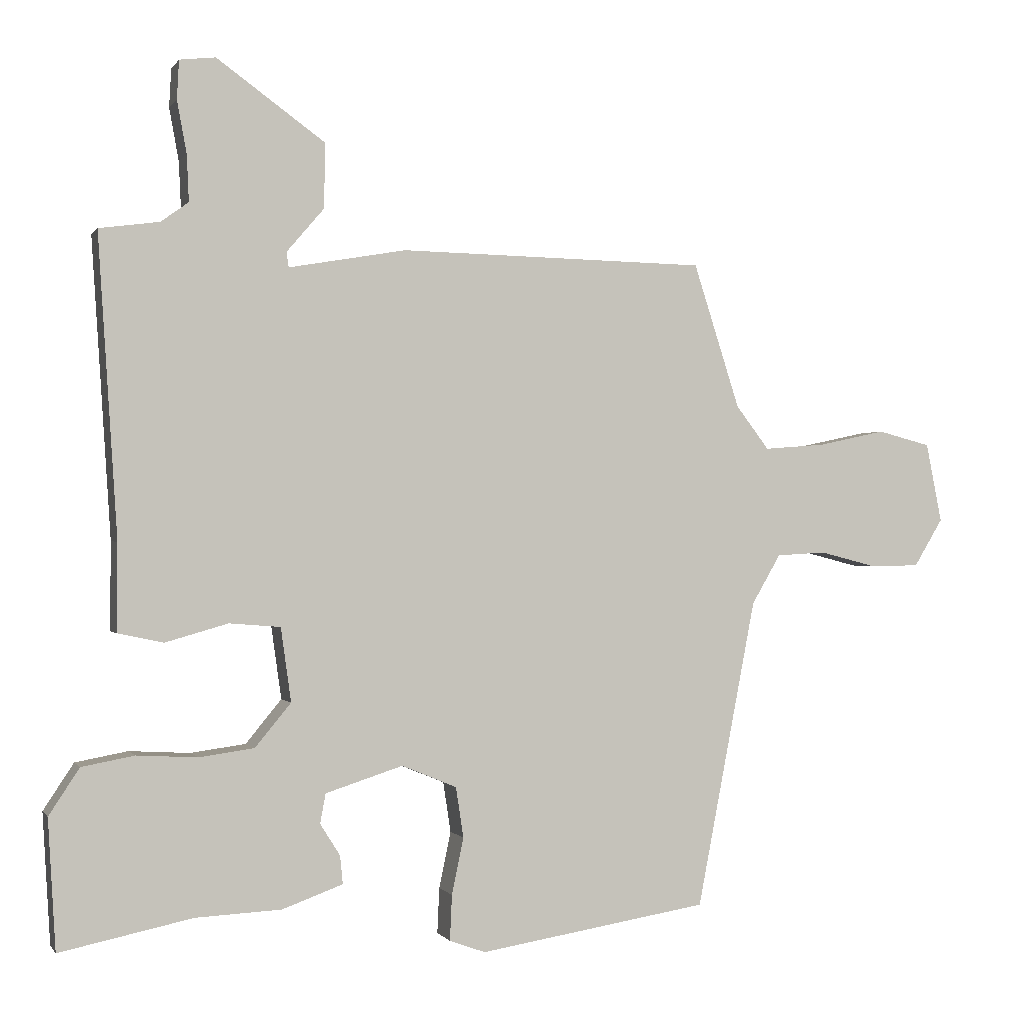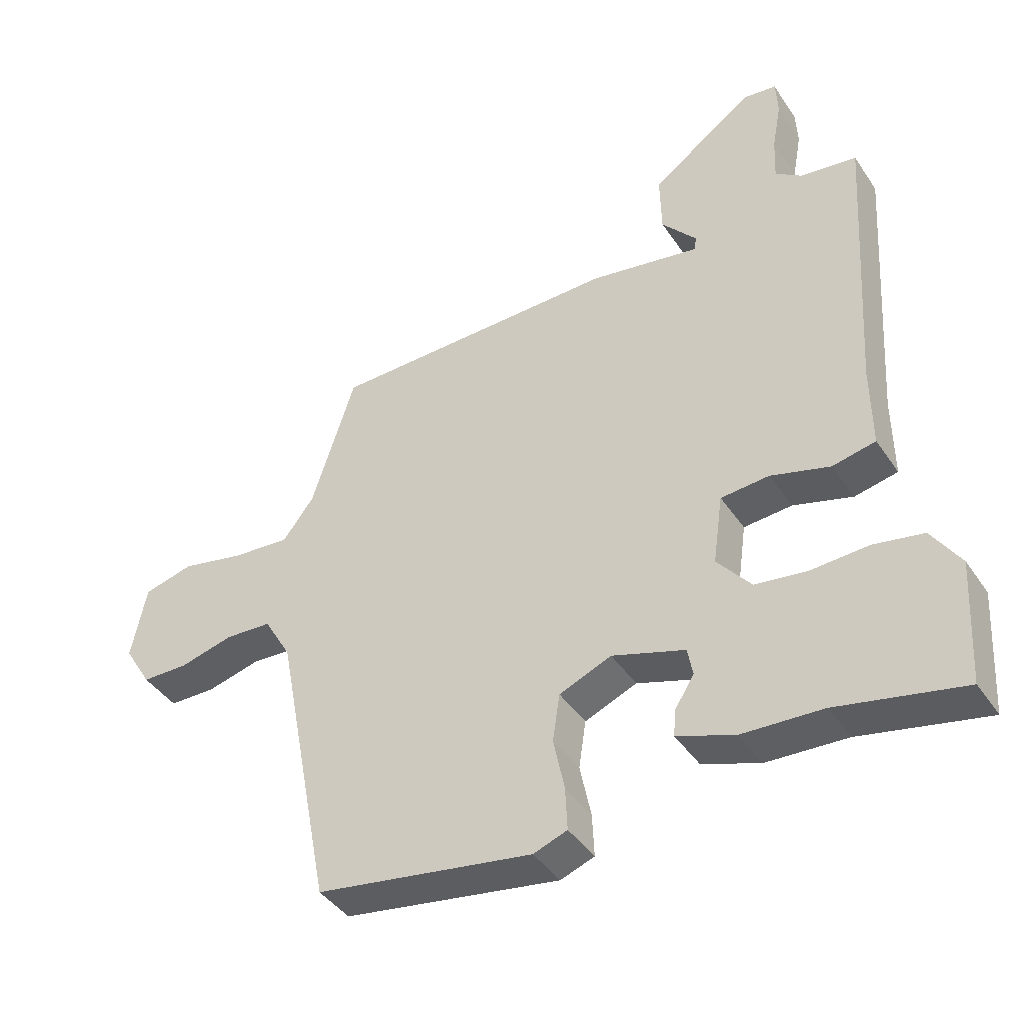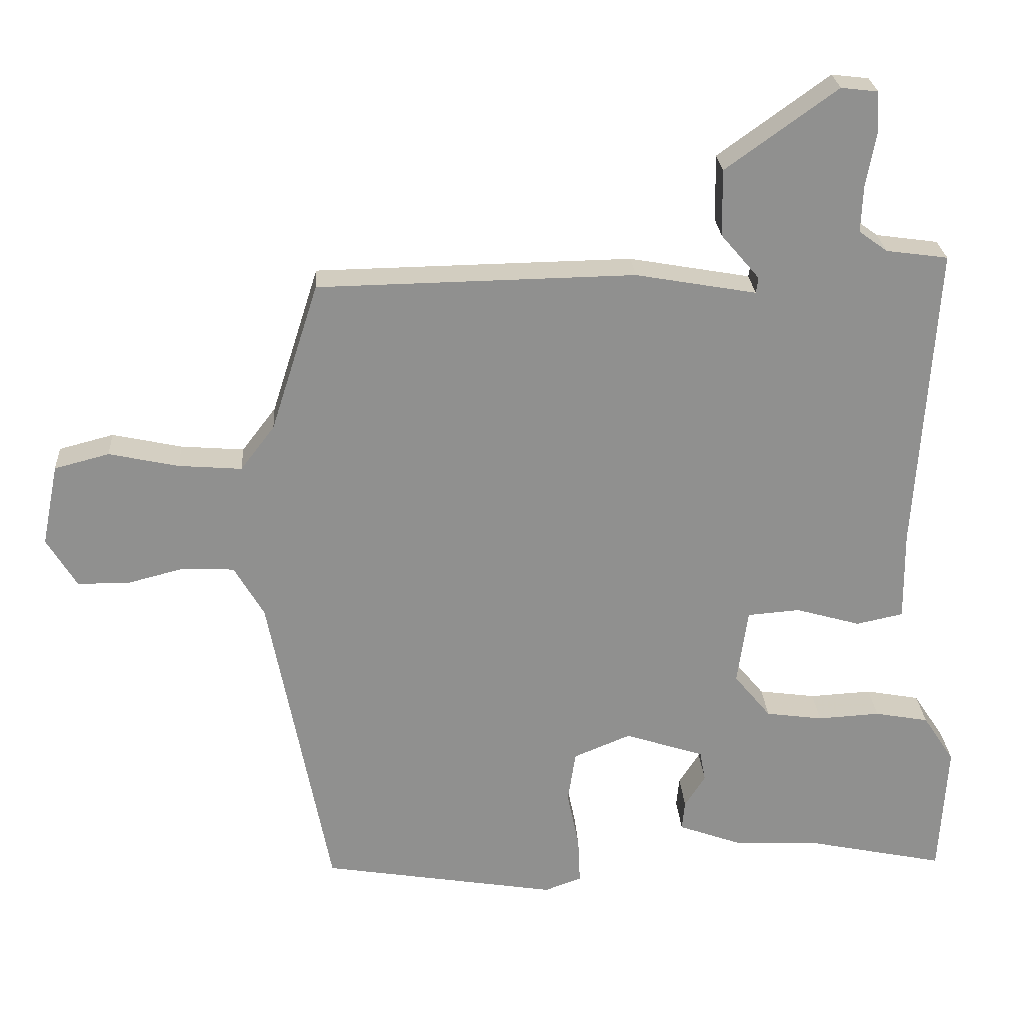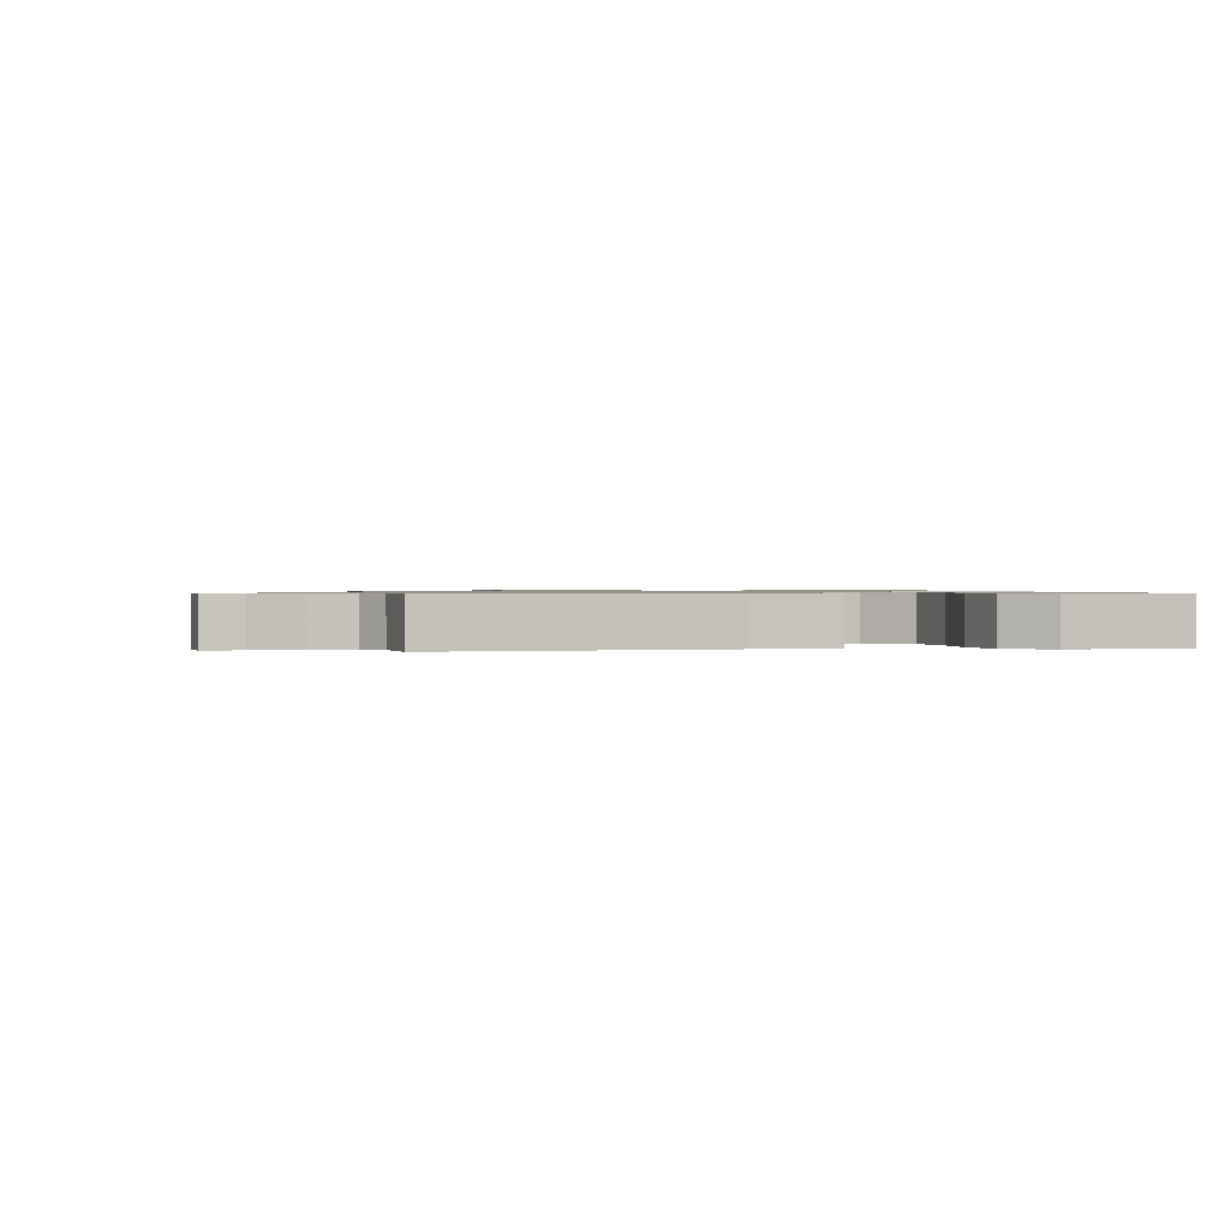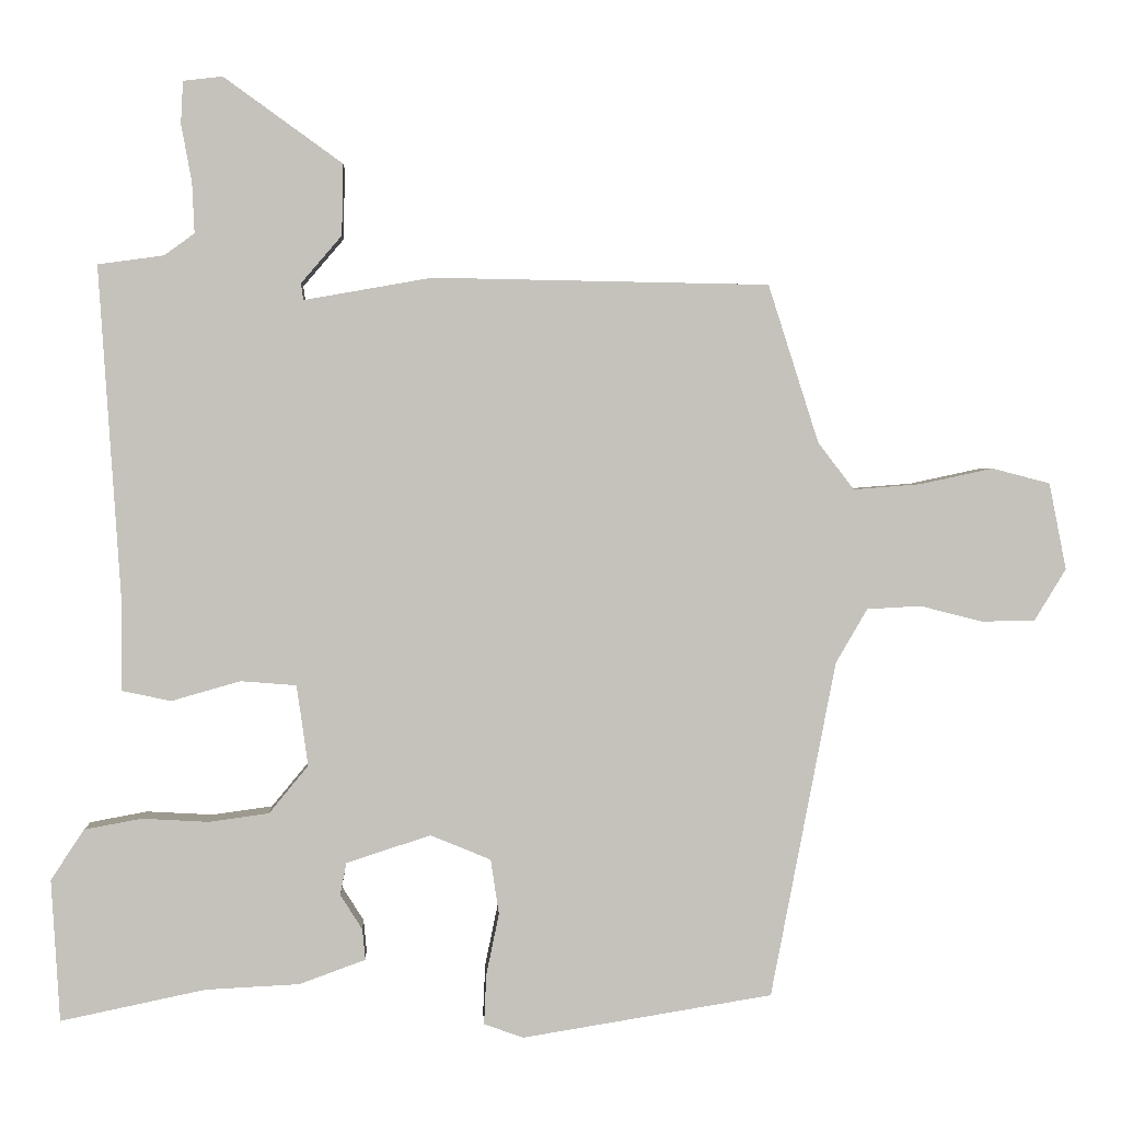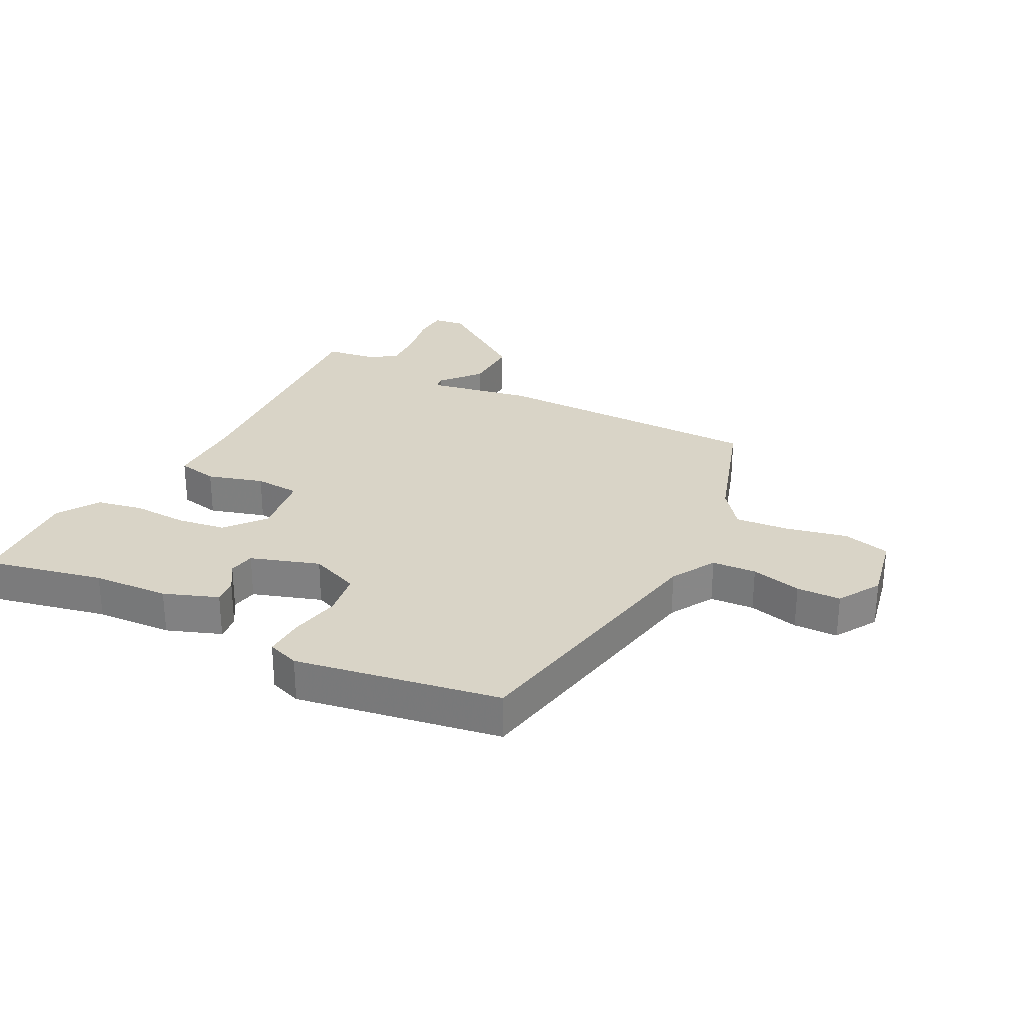
<metadata>
{"format":"obj","ext":"obj","renderer":"f3d","projection":"perspective","resolution":1024,"background":"white","views":[{"elev":-0.4,"azim":163.2,"up":"+Z"},{"elev":-41.8,"azim":31.0,"up":"+Z"},{"elev":24.8,"azim":-3.6,"up":"+Z"},{"elev":0.8,"azim":77.7,"up":"+Y"},{"elev":2.4,"azim":177.2,"up":"+Z"},{"elev":28.4,"azim":-153.1,"up":"+Y"}]}
</metadata>
<code>
v 0.479 0.07 0.493
v 0.451 0.07 0.059
v 0.452 0.07 -0.068
v 0.386 0.07 -0.082
v 0.295 0.07 -0.056
v 0.221 0.07 -0.062
v 0.206 0.07 -0.169
v 0.258 0.07 -0.232
v 0.338 0.07 -0.243
v 0.426 0.07 -0.238
v 0.502 0.07 -0.252
v 0.546 0.07 -0.319
v 0.535 0.07 -0.507
v 0.343 0.07 -0.467
v 0.219 0.07 -0.461
v 0.131 0.07 -0.429
v 0.135 0.07 -0.388
v 0.164 0.07 -0.342
v 0.156 0.07 -0.299
v 0.044 0.07 -0.263
v -0.036 0.07 -0.296
v -0.047 0.07 -0.369
v -0.03 0.07 -0.451
v -0.027 0.07 -0.517
v -0.079 0.07 -0.536
v -0.412 0.07 -0.482
v -0.498 0.07 -0.035
v -0.54 0.07 0.037
v -0.612 0.07 0.041
v -0.694 0.07 0.02
v -0.766 0.07 0.021
v -0.808 0.07 0.09
v -0.785 0.07 0.205
v -0.708 0.07 0.225
v -0.61 0.07 0.204
v -0.521 0.07 0.197
v -0.473 0.07 0.26
v -0.406 0.07 0.469
v 0.04 0.07 0.477
v 0.21 0.07 0.447
v 0.213 0.07 0.469
v 0.159 0.07 0.532
v 0.157 0.07 0.626
v 0.314 0.07 0.739
v 0.366 0.07 0.733
v 0.369 0.07 0.677
v 0.355 0.07 0.601
v 0.352 0.07 0.534
v 0.392 0.07 0.505
v 0.479 0 0.493
v 0.451 0 0.059
v 0.452 0 -0.068
v 0.386 0 -0.082
v 0.295 0 -0.056
v 0.221 0 -0.062
v 0.206 0 -0.169
v 0.258 0 -0.232
v 0.338 0 -0.243
v 0.426 0 -0.238
v 0.502 0 -0.252
v 0.546 0 -0.319
v 0.535 0 -0.507
v 0.343 0 -0.467
v 0.219 0 -0.461
v 0.131 0 -0.429
v 0.135 0 -0.388
v 0.164 0 -0.342
v 0.156 0 -0.299
v 0.044 0 -0.263
v -0.036 0 -0.296
v -0.047 0 -0.369
v -0.03 0 -0.451
v -0.027 0 -0.517
v -0.079 0 -0.536
v -0.412 0 -0.482
v -0.498 0 -0.035
v -0.54 0 0.037
v -0.612 0 0.041
v -0.694 0 0.02
v -0.766 0 0.021
v -0.808 0 0.09
v -0.785 0 0.205
v -0.708 0 0.225
v -0.61 0 0.204
v -0.521 0 0.197
v -0.473 0 0.26
v -0.406 0 0.469
v 0.04 0 0.477
v 0.21 0 0.447
v 0.213 0 0.469
v 0.159 0 0.532
v 0.157 0 0.626
v 0.314 0 0.739
v 0.366 0 0.733
v 0.369 0 0.677
v 0.355 0 0.601
v 0.352 0 0.534
v 0.392 0 0.505
f 45 46 47
f 44 45 47
f 43 44 47
f 42 43 47
f 41 42 47
f 40 41 47 48
f 37 38 39 40
f 36 37 40
f 33 34 35
f 32 33 35
f 31 32 35
f 30 31 35
f 29 30 35
f 28 29 35 36
f 27 28 36 40
f 25 26 27
f 24 25 27
f 23 24 27
f 22 23 27
f 21 22 27
f 40 48 49
f 27 40 49
f 21 27 49
f 20 21 49
f 16 17 18
f 15 16 18
f 14 15 18
f 14 18 19
f 13 14 19
f 12 13 19
f 11 12 19
f 10 11 19
f 9 10 19
f 2 3 4 5
f 2 5 6
f 1 2 6
f 49 1 6
f 20 49 6
f 8 9 19 20
f 7 8 20
f 6 7 20
f 96 95 94
f 96 94 93
f 96 93 92
f 96 92 91
f 96 91 90
f 97 96 90 89
f 89 88 87 86
f 89 86 85
f 84 83 82
f 84 82 81
f 84 81 80
f 84 80 79
f 84 79 78
f 85 84 78 77
f 89 85 77 76
f 76 75 74
f 76 74 73
f 76 73 72
f 76 72 71
f 76 71 70
f 98 97 89
f 98 89 76
f 98 76 70
f 98 70 69
f 67 66 65
f 67 65 64
f 67 64 63
f 68 67 63
f 68 63 62
f 68 62 61
f 68 61 60
f 68 60 59
f 68 59 58
f 54 53 52 51
f 55 54 51
f 55 51 50
f 55 50 98
f 55 98 69
f 69 68 58 57
f 69 57 56
f 69 56 55
f 1 50 51 2
f 2 51 52 3
f 3 52 53 4
f 4 53 54 5
f 5 54 55 6
f 6 55 56 7
f 7 56 57 8
f 8 57 58 9
f 9 58 59 10
f 10 59 60 11
f 11 60 61 12
f 12 61 62 13
f 13 62 63 14
f 14 63 64 15
f 15 64 65 16
f 16 65 66 17
f 17 66 67 18
f 18 67 68 19
f 19 68 69 20
f 20 69 70 21
f 21 70 71 22
f 22 71 72 23
f 23 72 73 24
f 24 73 74 25
f 25 74 75 26
f 26 75 76 27
f 27 76 77 28
f 28 77 78 29
f 29 78 79 30
f 30 79 80 31
f 31 80 81 32
f 32 81 82 33
f 33 82 83 34
f 34 83 84 35
f 35 84 85 36
f 36 85 86 37
f 37 86 87 38
f 38 87 88 39
f 39 88 89 40
f 40 89 90 41
f 41 90 91 42
f 42 91 92 43
f 43 92 93 44
f 44 93 94 45
f 45 94 95 46
f 46 95 96 47
f 47 96 97 48
f 48 97 98 49
f 49 98 50 1

</code>
